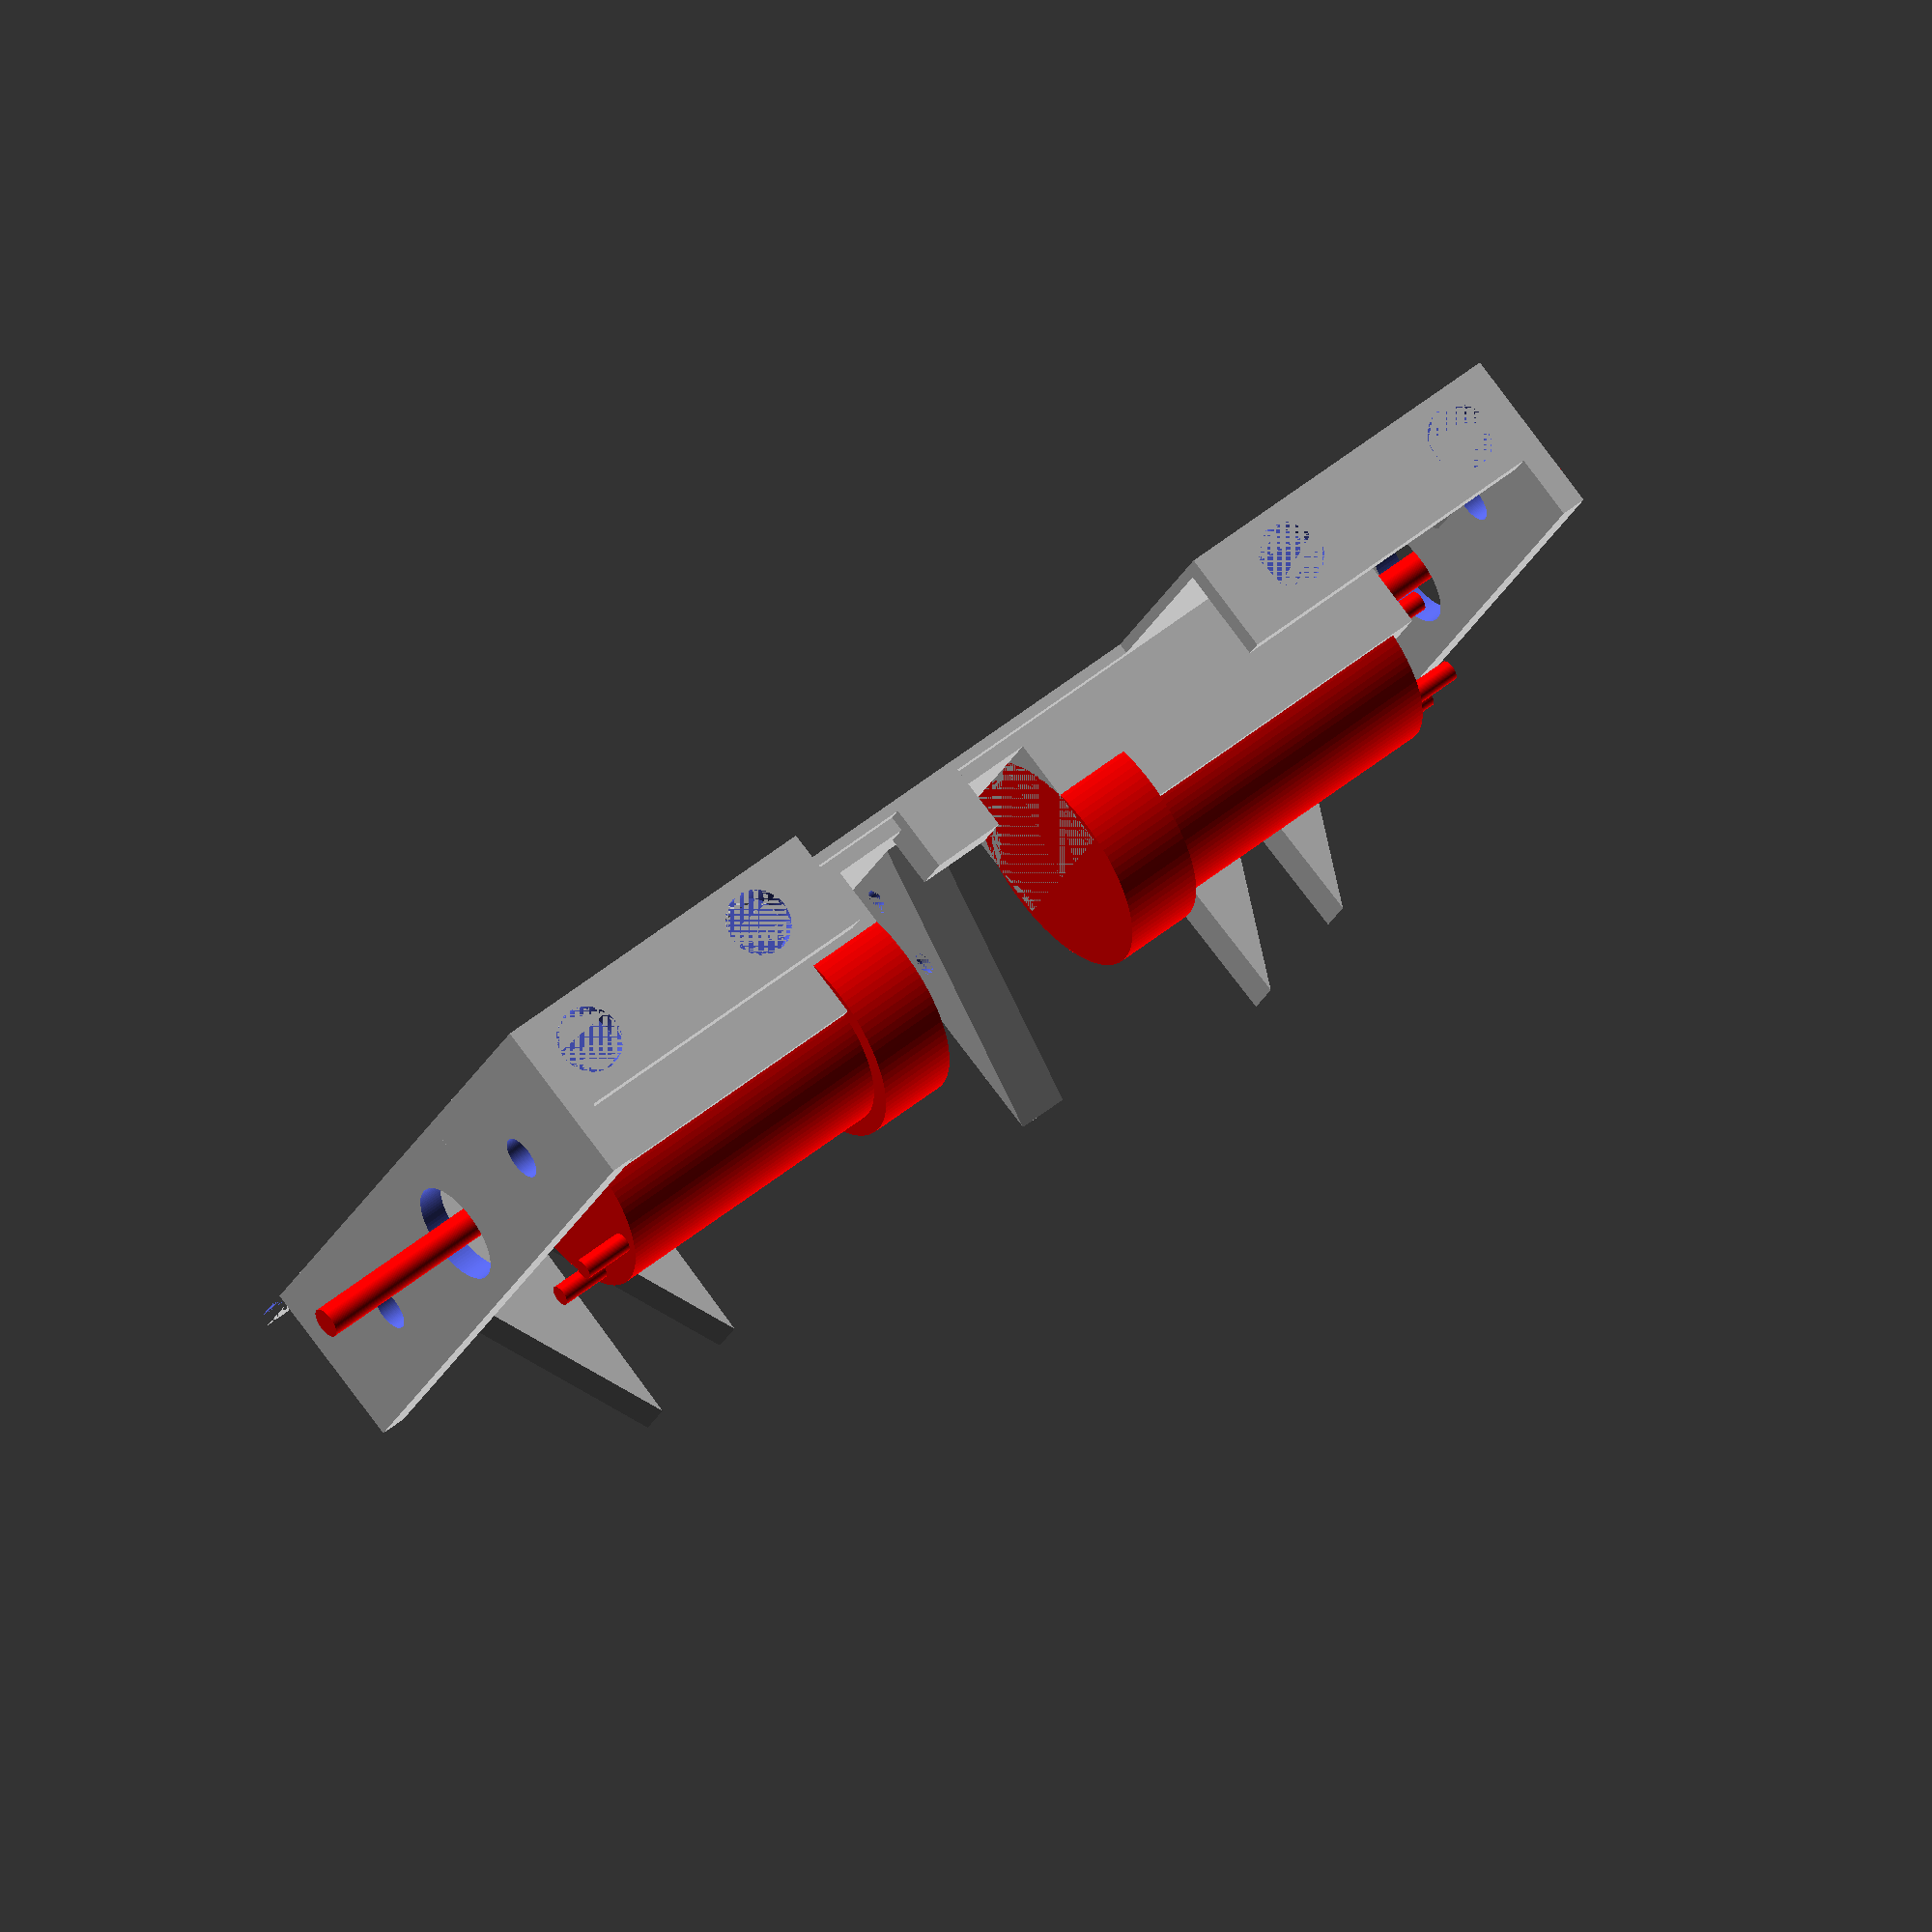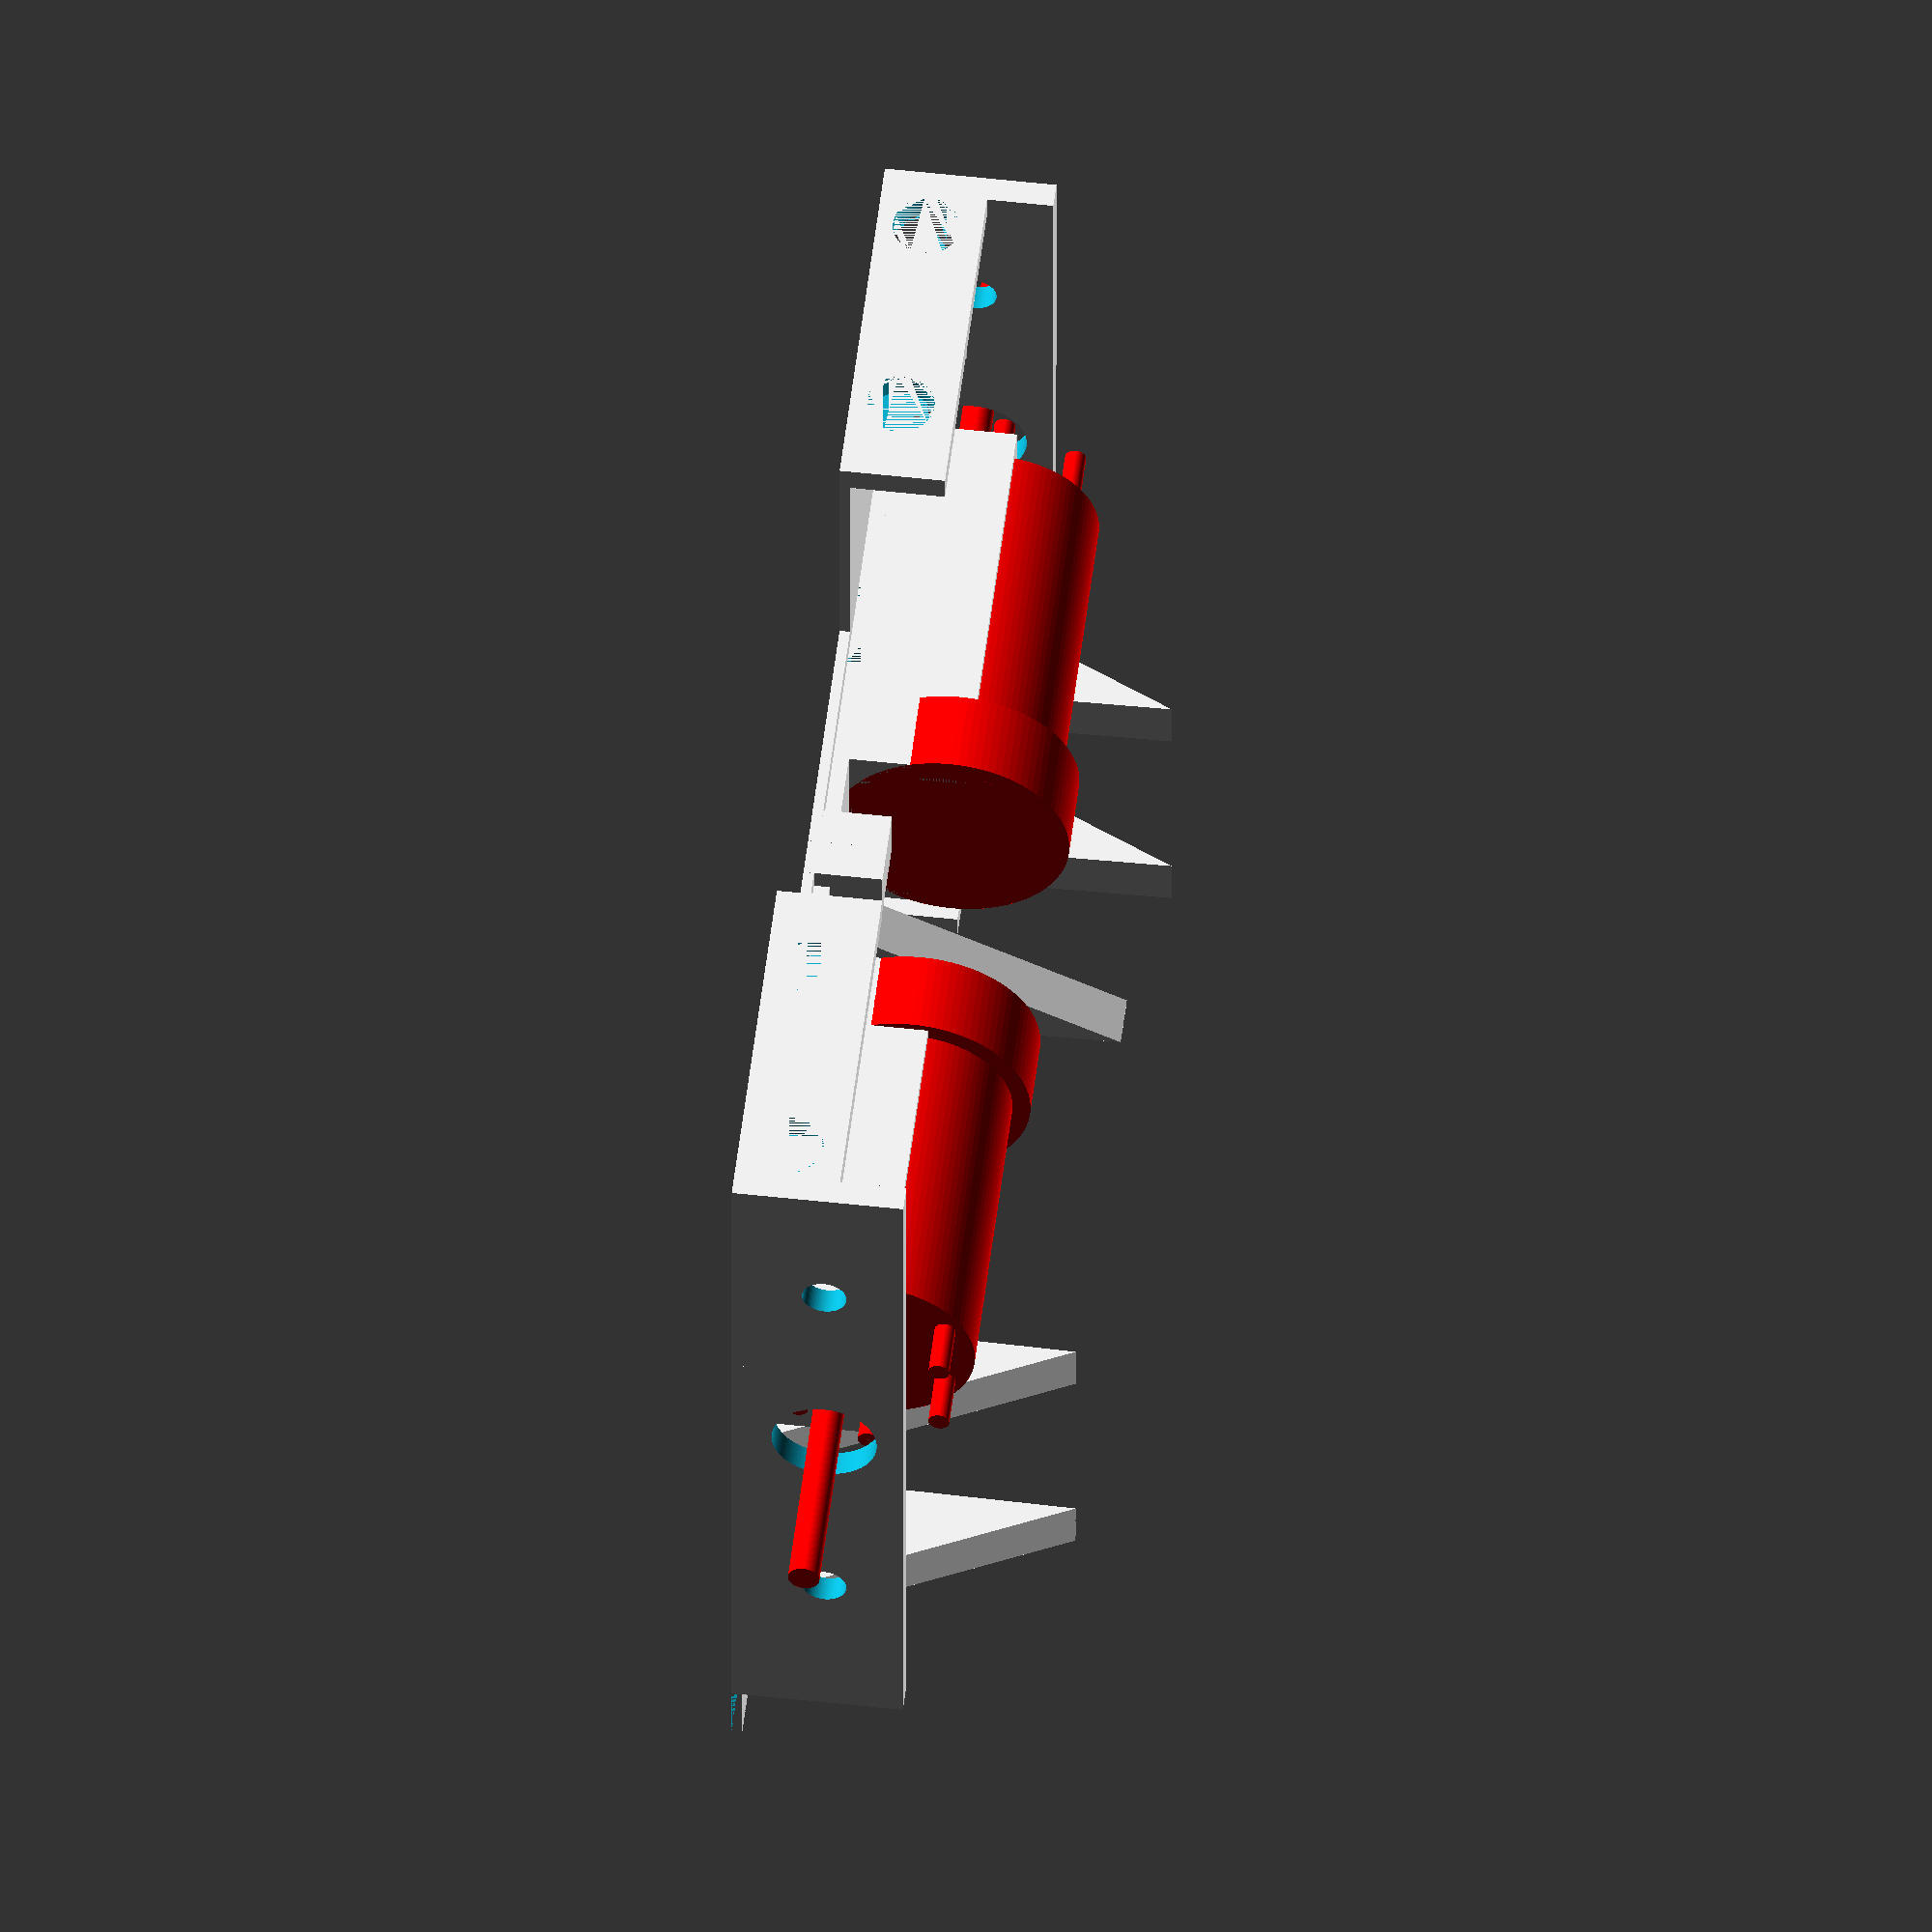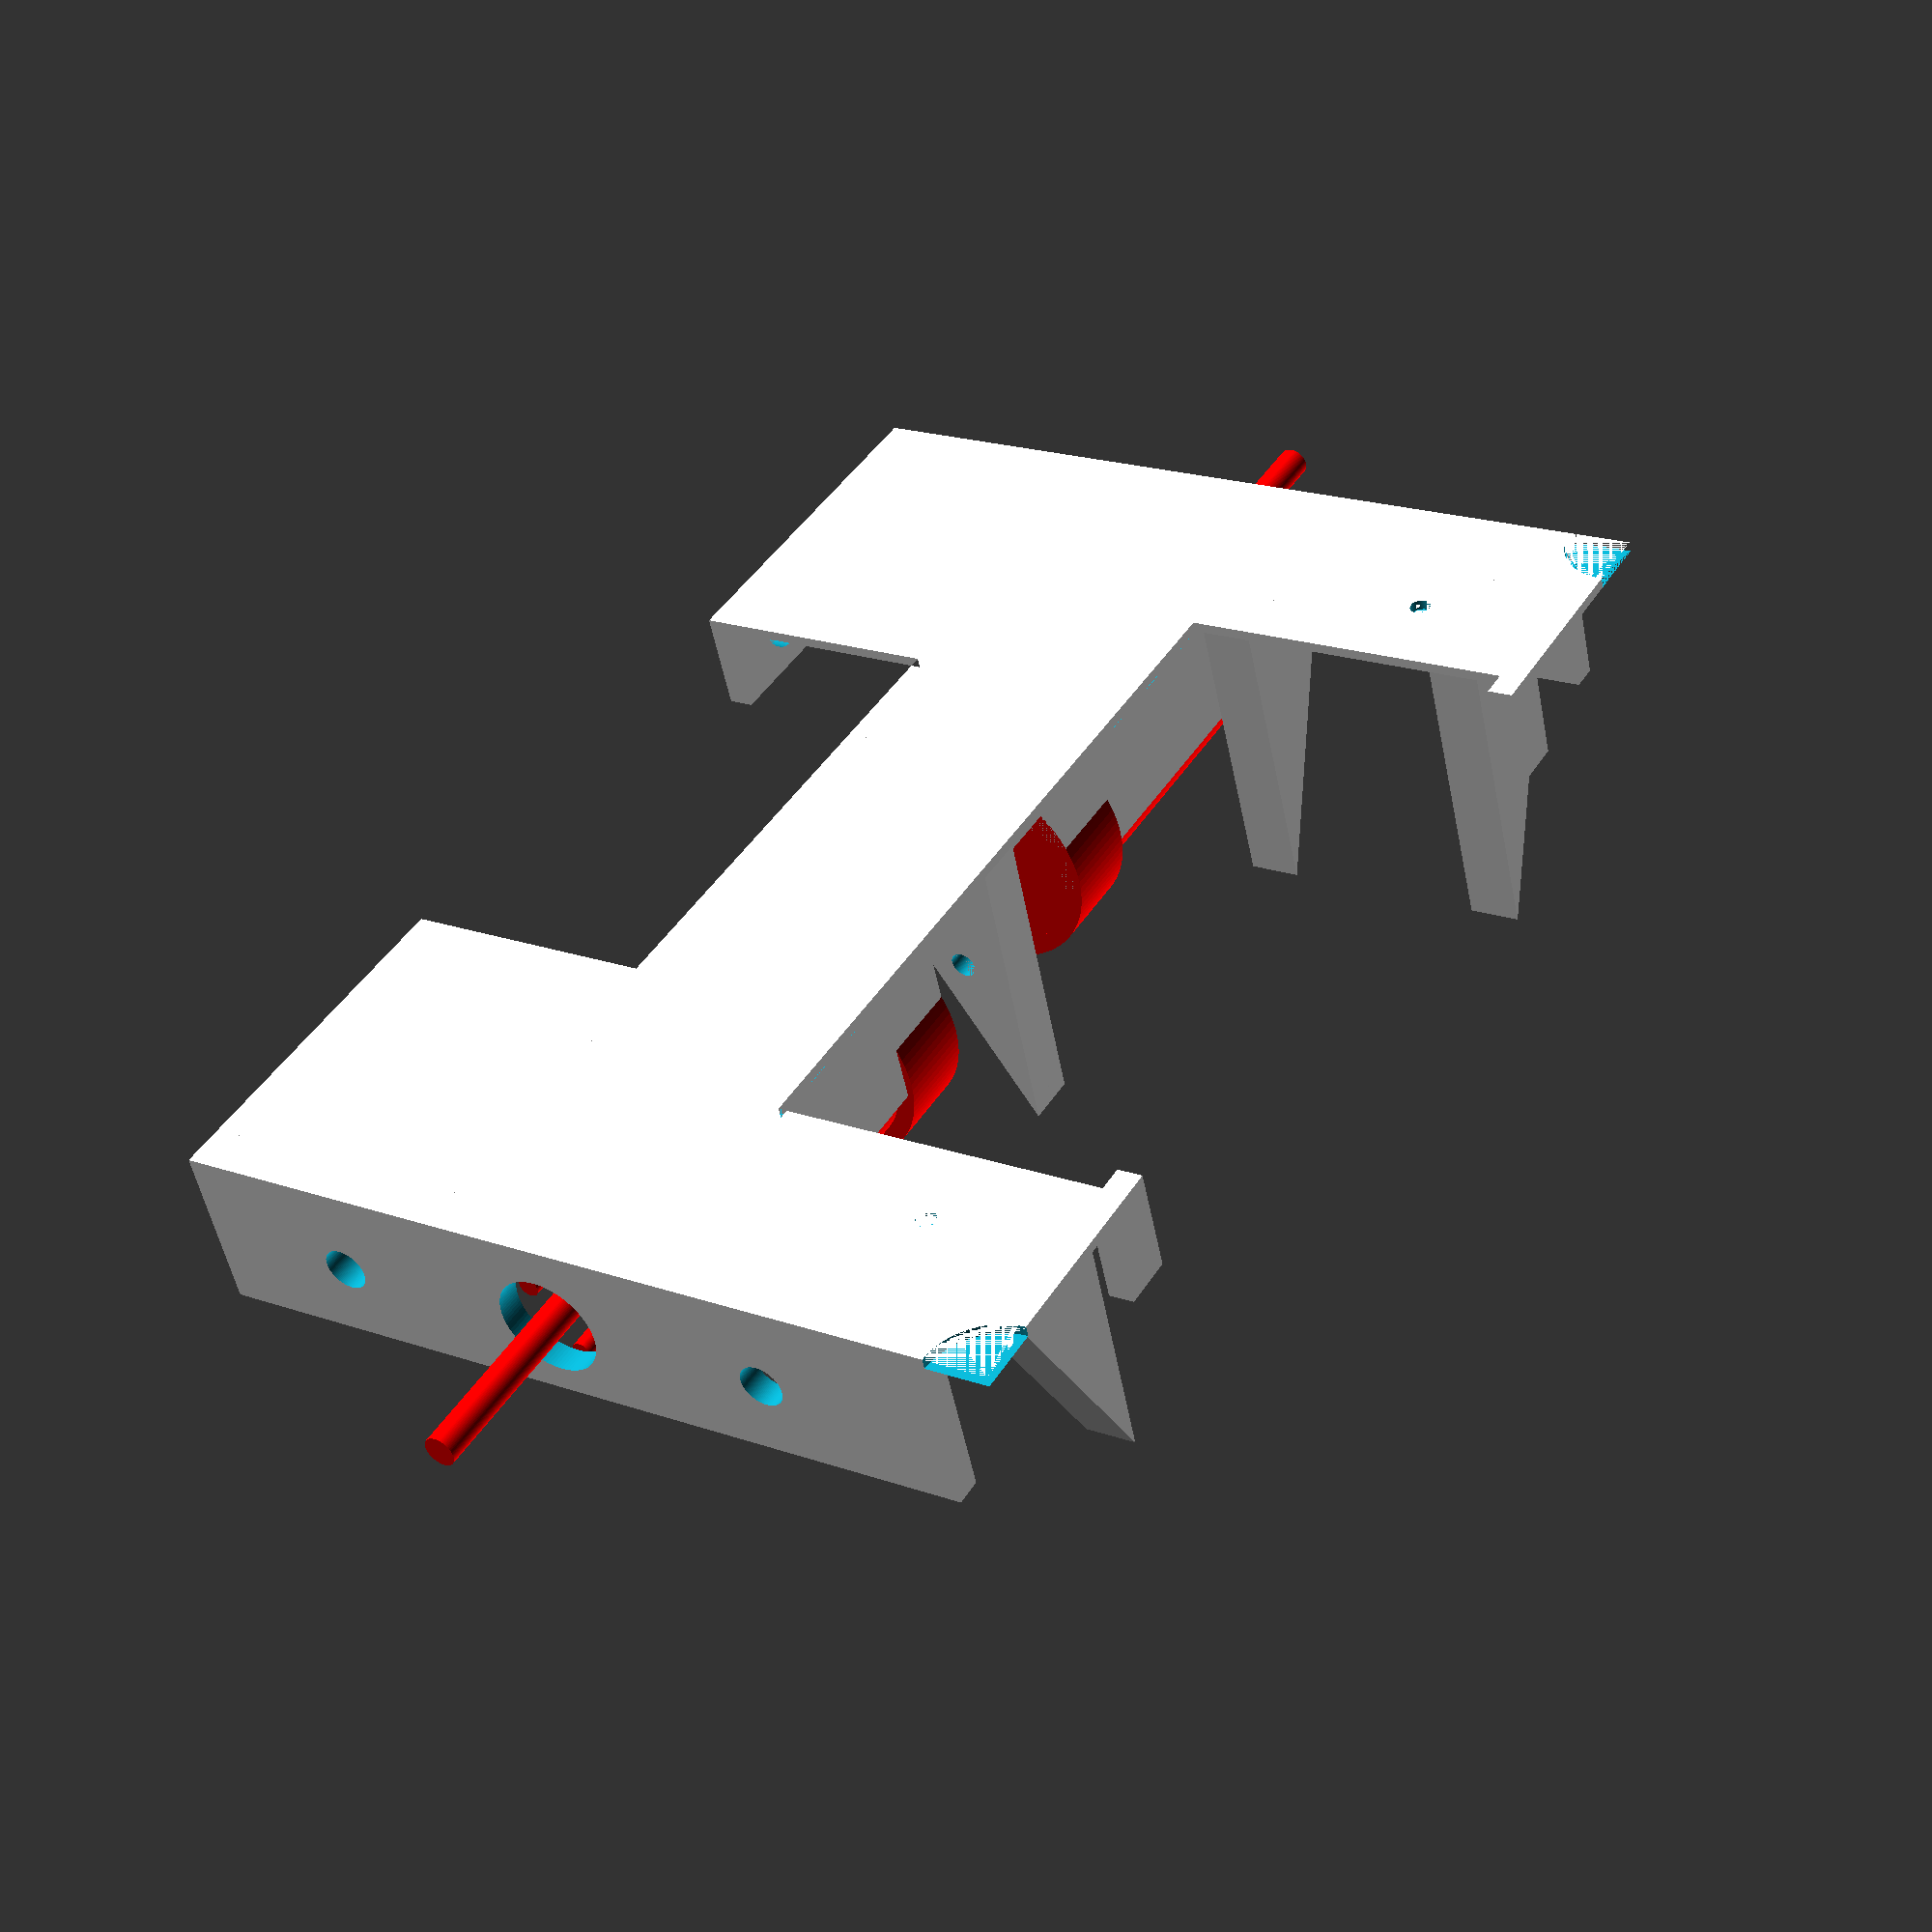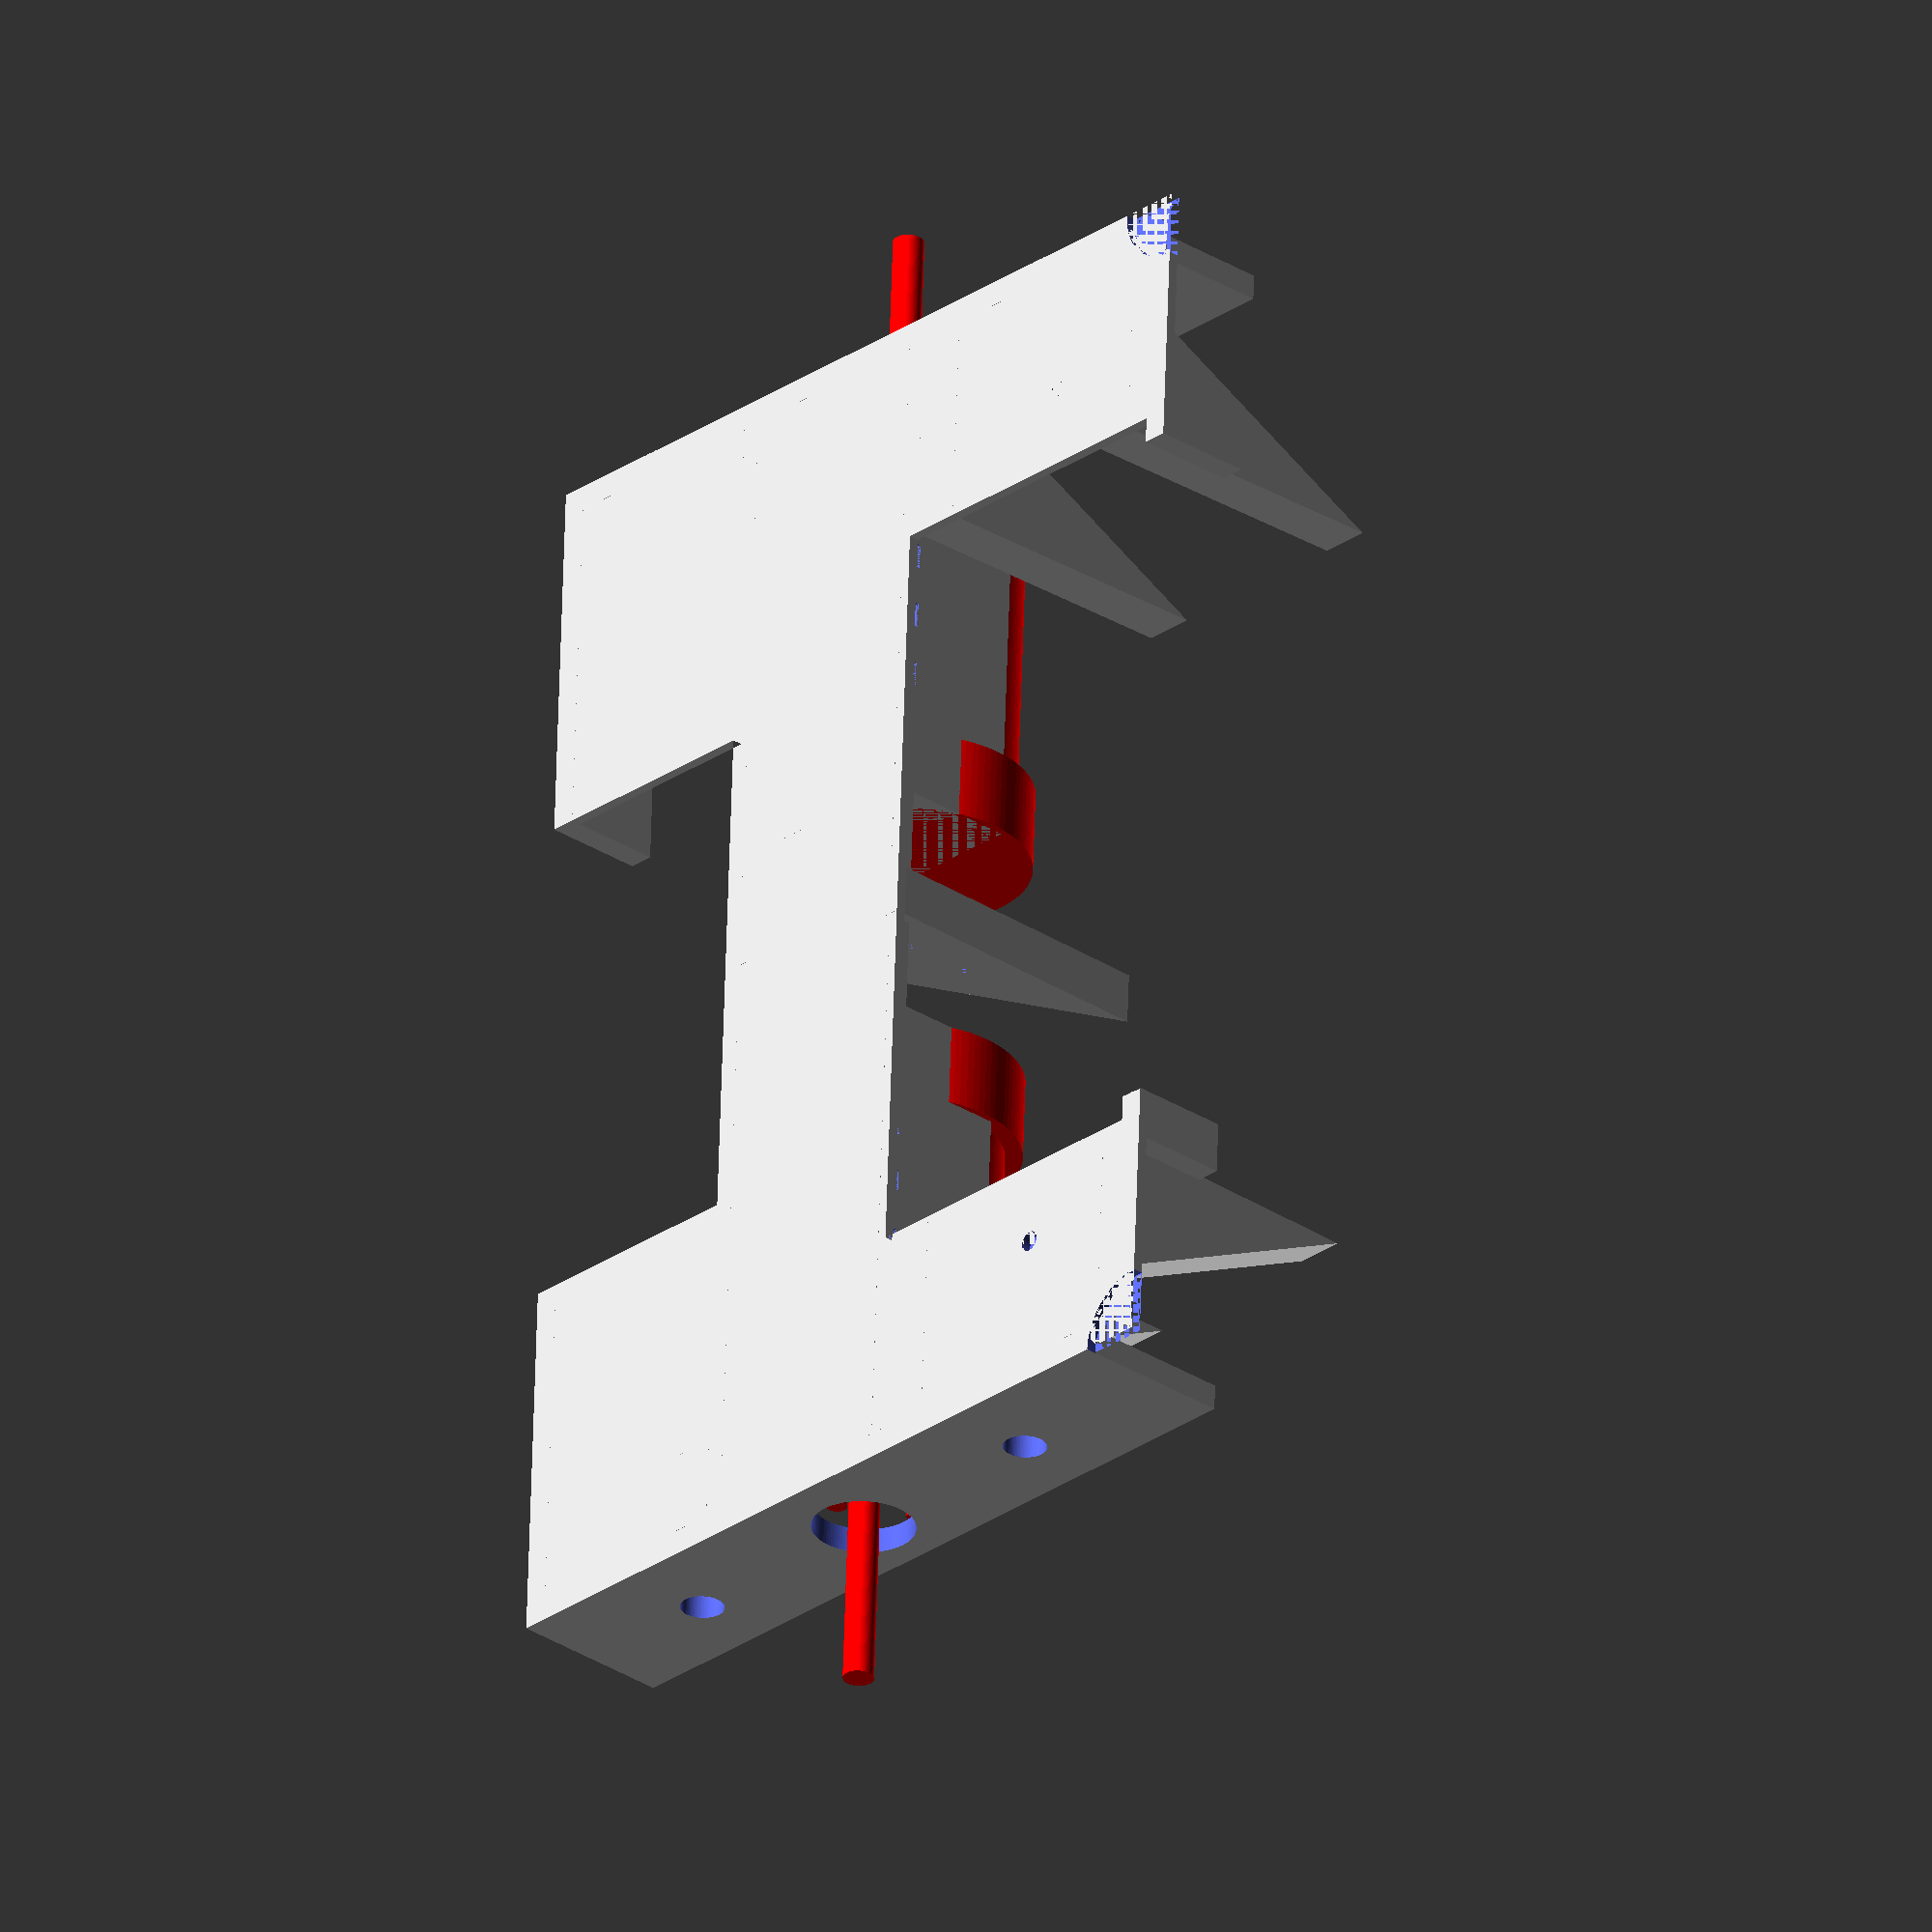
<openscad>
show_motor=1;
show_mirror=1;

$fn=100;
b=244;
t=169;
maehmotor_ausschnitt=50;
t_achse=94;
h_achse=24.3-3.2-3.5;
d_achse=20;
d_achsen_schrauben=8.5;
d_achsen_schrauben_abstand=90;
d_corner=25;
//h=68-3.5;
h=h_achse+d_achse/2+5;
d1=2;
d2=5;
d3=2;

// motor
d5_motor=45;
d1_motor=38.2;
d2_motor=12.3;
d3_motor=6;
d4_motor=d1_motor+2*d3;
l1_motor=76;
l2_motor=5.6;
l3_motor=50;
l5_motor=60;
x_motor=d1_motor-(31.4-d2_motor/2)-d2_motor/2;
a_motor=23;
b1_motor=3;
b2_motor=4;
d5=2.5; // motor kabelbinderloch

bat_b=150+1;
bat_t1=65+1;
//bat_t2=8;
bat_t2=t-((t-t_achse)+d4_motor/2+bat_t1+2);

module motor() {
    translate([0,0,x_motor]){
        translate([a_motor,t-t_achse,h_achse]) rotate([0,90,0]) linear_extrude(l1_motor) circle(d=d1_motor);  
        translate([a_motor+l5_motor,t-t_achse,h_achse]) rotate([0,90,0]) linear_extrude(l1_motor-l5_motor) circle(d=d5_motor);  
        translate([a_motor-l2_motor,t-t_achse,h_achse-x_motor]) rotate([0,90,0]) linear_extrude(l2_motor) circle(d=d2_motor);  
        translate([a_motor-l2_motor-l3_motor,t-t_achse,h_achse-x_motor]) rotate([0,90,0]) linear_extrude(l3_motor) circle(d=d3_motor);  
        for(r=[60:360/3:360]) {
           translate([a_motor-10,t-t_achse,h_achse]) rotate([r/2,0,0]) translate([0,0,31/2]) rotate([0,90,0]) linear_extrude(10) circle(d=4);  
           translate([a_motor-10,t-t_achse,h_achse]) rotate([-r/2,0,0]) translate([0,0,31/2]) rotate([0,90,0]) linear_extrude(10) circle(d=4);  
        }
    }
}

module drive_motor_holder() {
  difference() {
    union() {
        linear_extrude(d1) polygon([
          [0,0],[0,t],
          [(b-bat_b)/2+bat_t2,t],
          [(b-bat_b)/2+bat_t2,t-bat_t2],
          [(b-bat_b)/2,t-bat_t2],
          [(b-bat_b)/2,t-bat_t1-bat_t2],
          [b/2,t-bat_t1-bat_t2],
          [b/2,maehmotor_ausschnitt],
          [b/2-maehmotor_ausschnitt,maehmotor_ausschnitt],
          [b/2-maehmotor_ausschnitt,0],
          ]);
        linear_extrude(h) square([d2,t-d_corner/2]);
        translate([a_motor-b2_motor,t-t_achse-d4_motor/2,0]) linear_extrude(h_achse+x_motor+b1_motor) square([l1_motor+1*b2_motor,d4_motor]);
        translate([0,t-t_achse-d4_motor/2,0]) linear_extrude(5) square([b/2,d4_motor]);
        linear_extrude(20) square([b/2-maehmotor_ausschnitt,d2]);

        translate([d2,t-t_achse-d_achsen_schrauben_abstand/2+10/2+15,0]) rotate([90,0,0]) linear_extrude(10) polygon([
          [0,0],
          [2*h/4,0],
          [0,2*h/4]
        ]);
        translate([d2,t-t_achse+d_achsen_schrauben_abstand/2+10/2-15,0]) rotate([90,0,0]) linear_extrude(10) polygon([
          [0,0],
          [2*h/4,0],
          [0,2*h/4]
        ]);

        // rigel für mähmotorplatte
        translate([b/2-7.5,maehmotor_ausschnitt,0]) linear_extrude(15) square([7.5,10]);

        // bat holder
        translate([b/2-bat_b/2-30,t-10,0]) rotate([90,0,0]) linear_extrude(10) polygon([
          [0,0],
          [29,60],
          [30,0]
        ]);
        translate([b/2-bat_b/2-30,t-59,0]) rotate([90,0,0]) linear_extrude(10) polygon([
          [0,0],
          [29,60],
          [30,0]
        ]);
        translate([b/2-5,t-bat_t1-bat_t2-30,0]) difference(){
            rotate([90,0,90]) linear_extrude(5) polygon([
              [0,0],
              [29,60],
              [30,0]
            ]);
           translate([0,20,25]) rotate([0,90,0]) linear_extrude(5) circle(d=5);
           translate([0,20,10]) rotate([0,90,0]) linear_extrude(5) circle(d=5);
        }
        translate([b/2-bat_b/2-5,t-bat_t2,0]) linear_extrude(20) square([10,bat_t2]);
       
    }
    translate([0,t,0]) linear_extrude(d1) circle(d=d_corner);
    // M4 30mm in der ecke
    translate([0+30,t-30,0]) linear_extrude(d1) circle(d=4);
    // achse
    translate([-d2,t-t_achse,h_achse]) rotate([0,90,0]) linear_extrude(3*d2) circle(d=d_achse);  
    // achsen schrauben
    translate([-d2,t-t_achse-d_achsen_schrauben_abstand/2,h_achse]) rotate([0,90,0]) linear_extrude(3*d2) circle(d=d_achsen_schrauben);  
    translate([-d2,t-t_achse+d_achsen_schrauben_abstand/2,h_achse]) rotate([0,90,0]) linear_extrude(3*d2) circle(d=d_achsen_schrauben);      
    //
    motor();
    // kabelbinder für motor
    translate([a_motor-b2_motor+1*l1_motor/6+b2_motor,t-t_achse+d4_motor/2,d1+d5/2]) rotate([90,0,0]) linear_extrude(d4_motor) square([2*d5,d5],true);    
    translate([a_motor-b2_motor+2*l1_motor/6+b2_motor,t-t_achse+d4_motor/2,d1+d5/2]) rotate([90,0,0]) linear_extrude(d4_motor) square([2*d5,d5],true);    
    translate([a_motor-b2_motor+3*l1_motor/6+b2_motor,t-t_achse+d4_motor/2,d1+d5/2]) rotate([90,0,0]) linear_extrude(d4_motor) square([2*d5,d5],true);    
    translate([a_motor-b2_motor+4*l1_motor/6+b2_motor,t-t_achse+d4_motor/2,d1+d5/2]) rotate([90,0,0]) linear_extrude(d4_motor) square([2*d5,d5],true);    
    // kabelkanal
    translate([d2+15/2,0,d1+15/2]) rotate([-90,0,0]) linear_extrude(d2) circle(d=13);    
    translate([d2+maehmotor_ausschnitt,0,d1+15/2]) rotate([-90,0,0]) linear_extrude(d2) circle(d=13);    
    // materialsparloch
    //translate([maehmotor_ausschnitt-10,45/2+d2,0]) rotate([0,0,0]) linear_extrude(d1) circle(d=45);    
  }

  if( show_motor ) color([1,0,0]) motor();
}

drive_motor_holder();
if( show_mirror )translate([b,0,0]) mirror([1,0,0]) drive_motor_holder();
 
</openscad>
<views>
elev=276.7 azim=200.3 roll=323.1 proj=o view=solid
elev=126.9 azim=0.2 roll=263.2 proj=o view=wireframe
elev=52.2 azim=238.9 roll=191.1 proj=p view=wireframe
elev=210.7 azim=87.4 roll=312.6 proj=o view=solid
</views>
